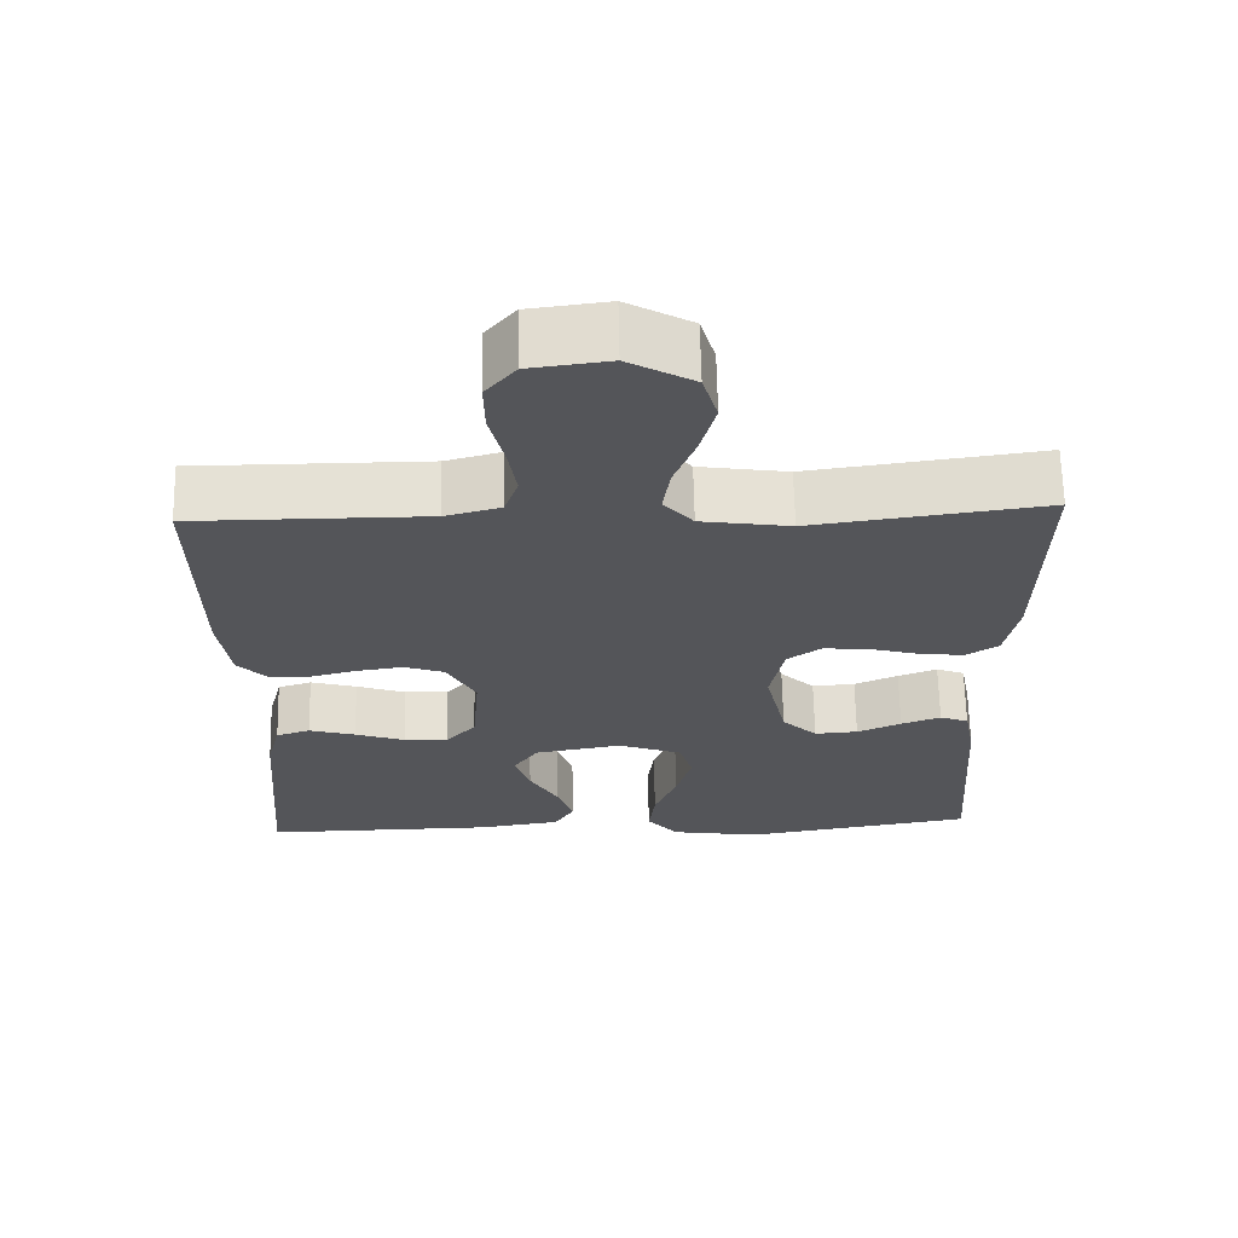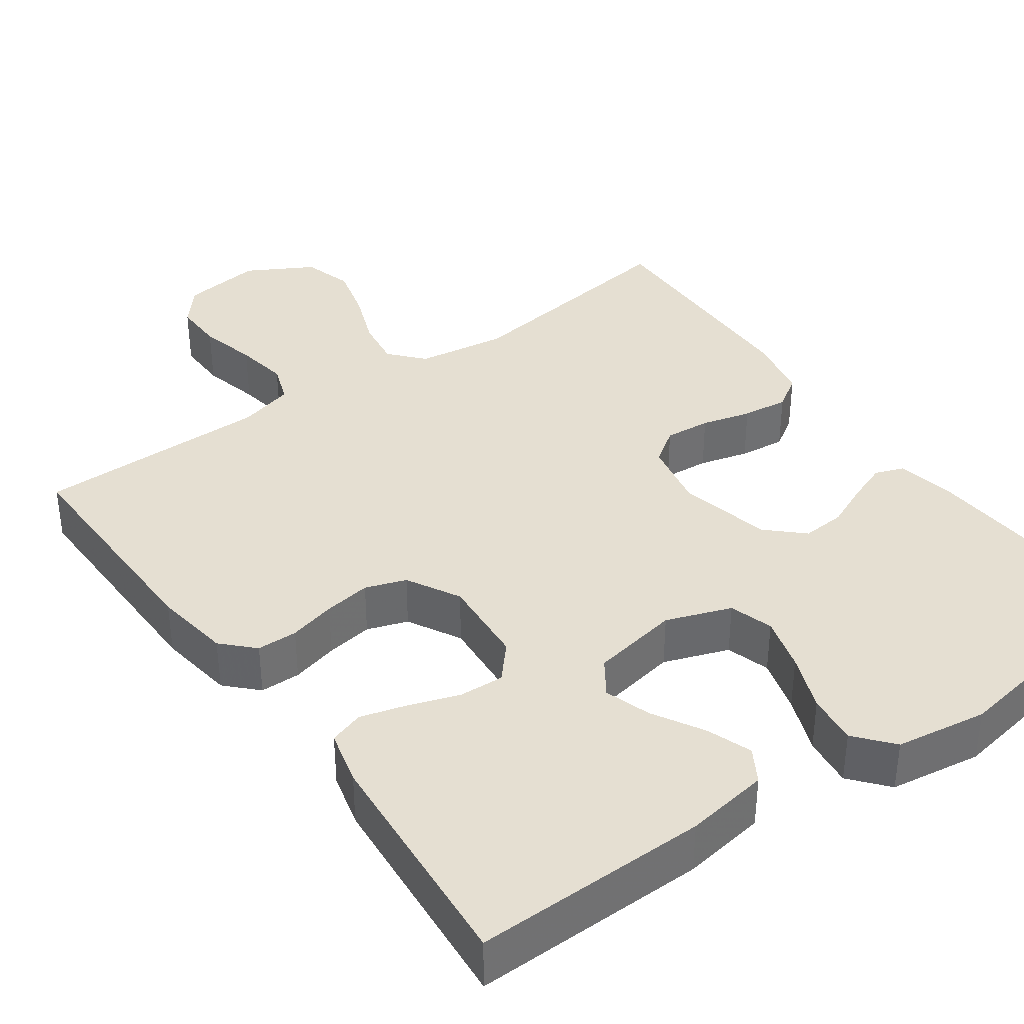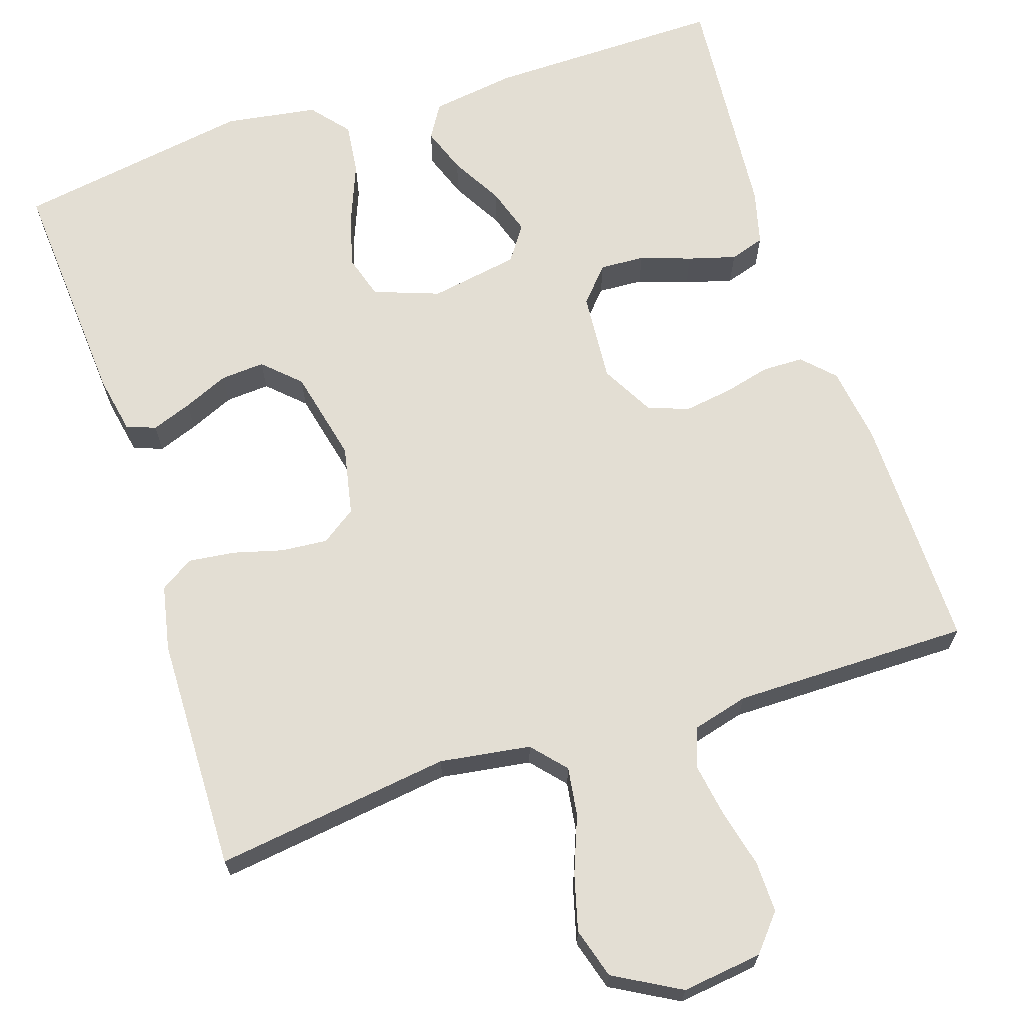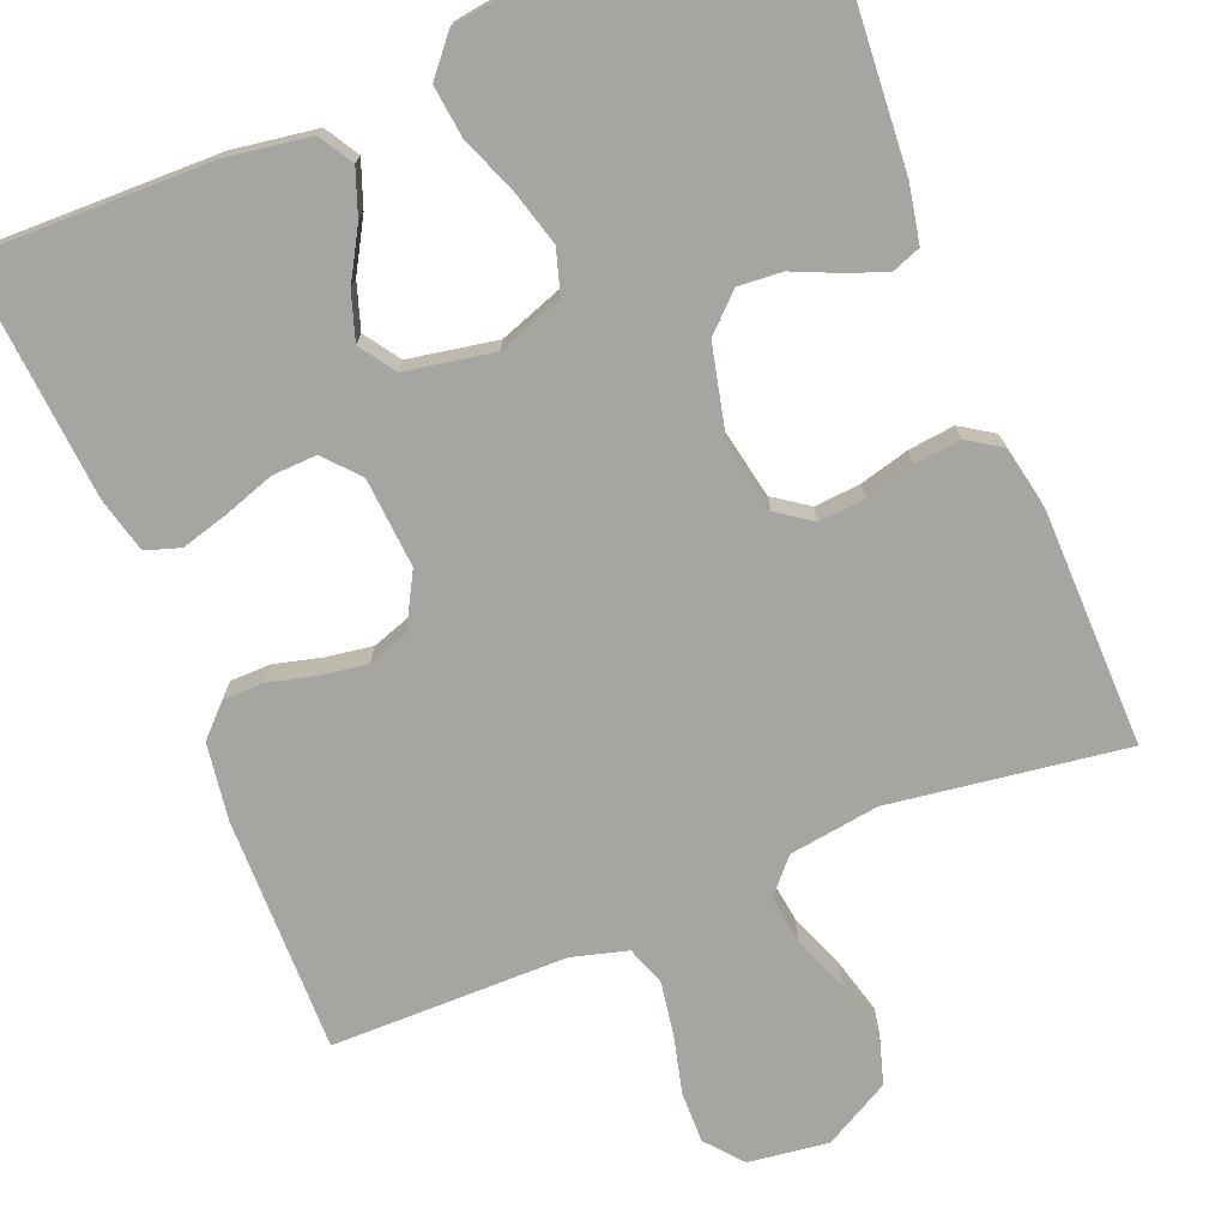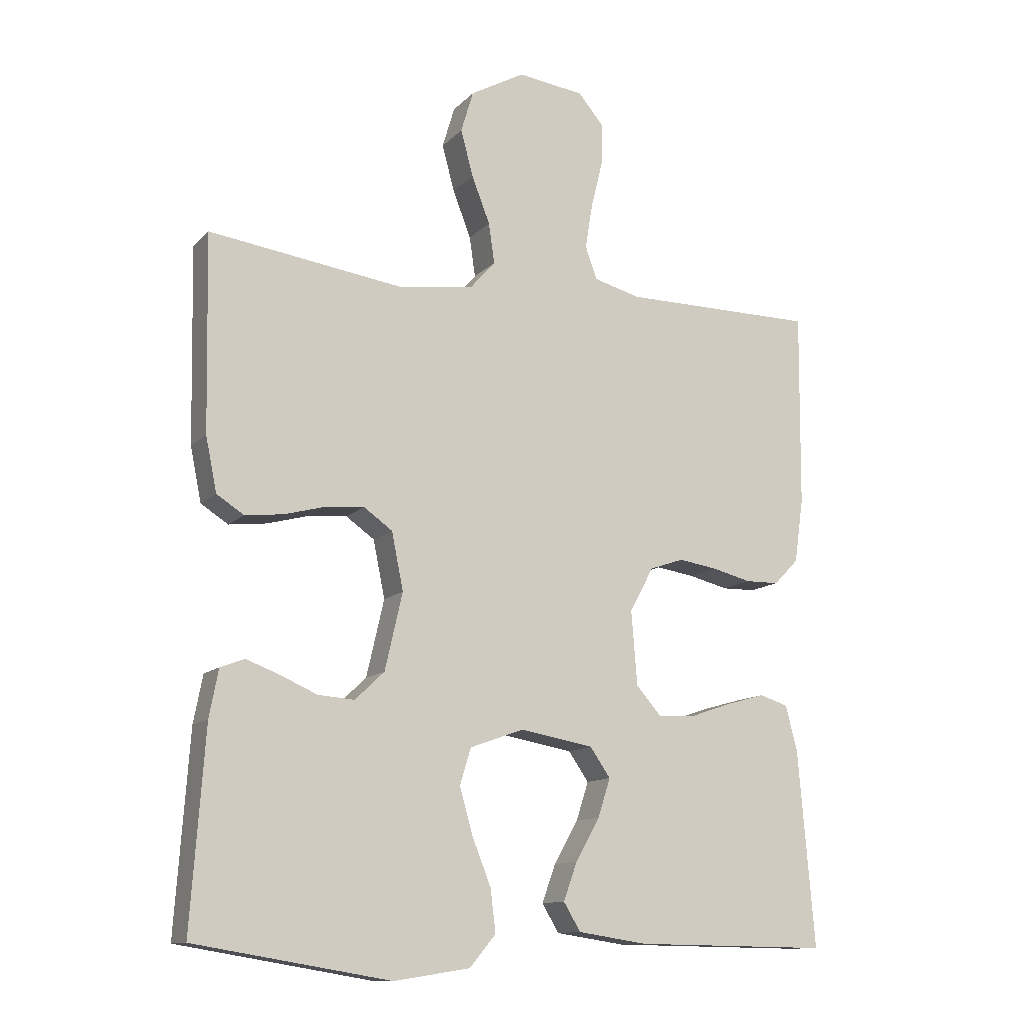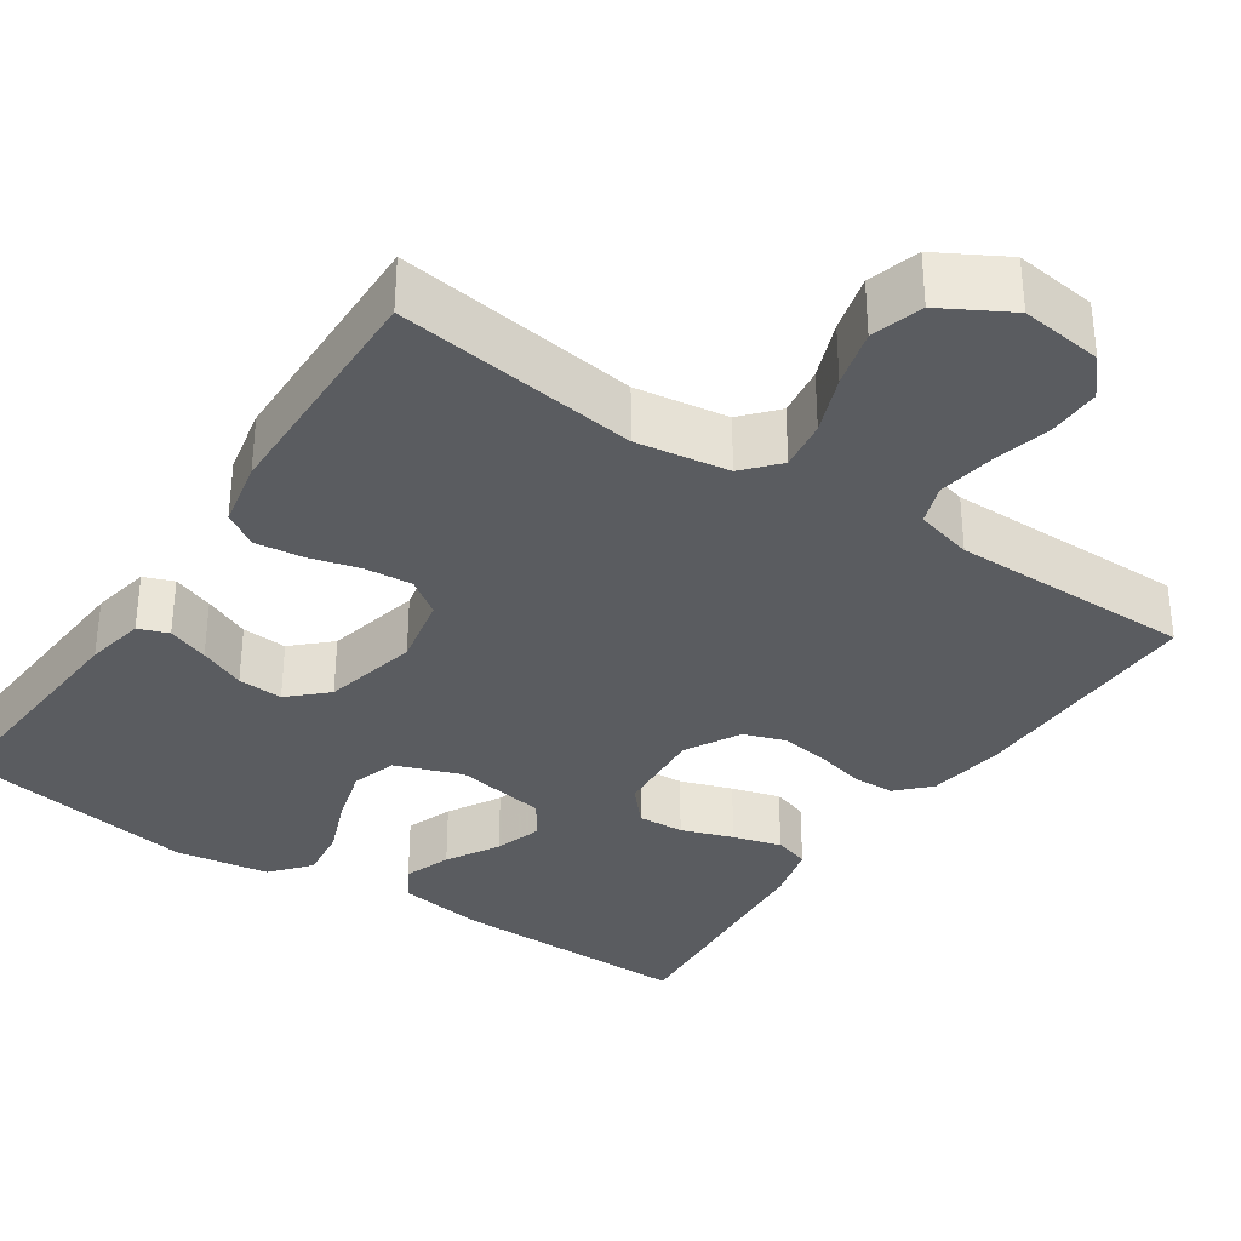
<metadata>
{"format":"obj","ext":"obj","renderer":"f3d","projection":"perspective","resolution":1024,"background":"white","views":[{"elev":65.1,"azim":178.8,"up":"+Z"},{"elev":37.5,"azim":144.3,"up":"+Y"},{"elev":67.2,"azim":-18.1,"up":"+Y"},{"elev":-73.7,"azim":-158.2,"up":"+Y"},{"elev":-12.2,"azim":-25.8,"up":"+Z"},{"elev":-34.1,"azim":-33.9,"up":"+Y"}]}
</metadata>
<code>
v -0.5 0.07 -0.5
v -0.479 0.07 -0.2
v -0.465 0.07 -0.127
v -0.428 0.07 -0.113
v -0.377 0.07 -0.132
v -0.32 0.07 -0.157
v -0.264 0.07 -0.161
v -0.219 0.07 -0.118
v -0.192 0.07 0
v -0.21 0.07 0.088
v -0.254 0.07 0.119
v -0.313 0.07 0.114
v -0.376 0.07 0.097
v -0.435 0.07 0.09
v -0.477 0.07 0.117
v -0.494 0.07 0.2
v -0.5 0.07 0.5
v -0.2 0.07 0.459
v -0.085 0.07 0.476
v -0.047 0.07 0.519
v -0.056 0.07 0.581
v -0.084 0.07 0.653
v -0.103 0.07 0.724
v -0.084 0.07 0.788
v 0 0.07 0.835
v 0.102 0.07 0.822
v 0.141 0.07 0.776
v 0.14 0.07 0.711
v 0.122 0.07 0.637
v 0.111 0.07 0.569
v 0.129 0.07 0.519
v 0.2 0.07 0.5
v 0.5 0.07 0.5
v 0.497 0.07 0.2
v 0.483 0.07 0.102
v 0.445 0.07 0.063
v 0.393 0.07 0.062
v 0.333 0.07 0.077
v 0.273 0.07 0.086
v 0.221 0.07 0.068
v 0.184 0.07 0
v 0.193 0.07 -0.114
v 0.232 0.07 -0.158
v 0.289 0.07 -0.155
v 0.353 0.07 -0.133
v 0.413 0.07 -0.116
v 0.457 0.07 -0.13
v 0.475 0.07 -0.2
v 0.5 0.07 -0.5
v 0.2 0.07 -0.496
v 0.093 0.07 -0.48
v 0.067 0.07 -0.437
v 0.088 0.07 -0.379
v 0.125 0.07 -0.314
v 0.144 0.07 -0.255
v 0.113 0.07 -0.21
v 0 0.07 -0.19
v -0.083 0.07 -0.22
v -0.1 0.07 -0.276
v -0.08 0.07 -0.346
v -0.051 0.07 -0.419
v -0.043 0.07 -0.484
v -0.083 0.07 -0.532
v -0.2 0.07 -0.55
v -0.5 0 -0.5
v -0.479 0 -0.2
v -0.465 0 -0.127
v -0.428 0 -0.113
v -0.377 0 -0.132
v -0.32 0 -0.157
v -0.264 0 -0.161
v -0.219 0 -0.118
v -0.192 0 0
v -0.21 0 0.088
v -0.254 0 0.119
v -0.313 0 0.114
v -0.376 0 0.097
v -0.435 0 0.09
v -0.477 0 0.117
v -0.494 0 0.2
v -0.5 0 0.5
v -0.2 0 0.459
v -0.085 0 0.476
v -0.047 0 0.519
v -0.056 0 0.581
v -0.084 0 0.653
v -0.103 0 0.724
v -0.084 0 0.788
v 0 0 0.835
v 0.102 0 0.822
v 0.141 0 0.776
v 0.14 0 0.711
v 0.122 0 0.637
v 0.111 0 0.569
v 0.129 0 0.519
v 0.2 0 0.5
v 0.5 0 0.5
v 0.497 0 0.2
v 0.483 0 0.102
v 0.445 0 0.063
v 0.393 0 0.062
v 0.333 0 0.077
v 0.273 0 0.086
v 0.221 0 0.068
v 0.184 0 0
v 0.193 0 -0.114
v 0.232 0 -0.158
v 0.289 0 -0.155
v 0.353 0 -0.133
v 0.413 0 -0.116
v 0.457 0 -0.13
v 0.475 0 -0.2
v 0.5 0 -0.5
v 0.2 0 -0.496
v 0.093 0 -0.48
v 0.067 0 -0.437
v 0.088 0 -0.379
v 0.125 0 -0.314
v 0.144 0 -0.255
v 0.113 0 -0.21
v 0 0 -0.19
v -0.083 0 -0.22
v -0.1 0 -0.276
v -0.08 0 -0.346
v -0.051 0 -0.419
v -0.043 0 -0.484
v -0.083 0 -0.532
v -0.2 0 -0.55
f 4 5 6
f 3 4 6
f 2 3 6
f 1 2 6
f 64 1 6
f 63 64 6
f 62 63 6
f 61 62 6
f 60 61 6
f 59 60 6 7
f 58 59 7 8
f 57 58 8 9
f 56 57 9 10
f 52 53 54
f 51 52 54
f 50 51 54
f 49 50 54
f 48 49 54
f 47 48 54
f 46 47 54
f 45 46 54
f 44 45 54
f 43 44 54 55
f 42 43 55 56
f 36 37 38
f 35 36 38
f 34 35 38
f 33 34 38
f 32 33 38
f 31 32 38 39
f 30 31 39 40
f 27 28 29
f 26 27 29
f 25 26 29
f 24 25 29
f 23 24 29
f 22 23 29
f 21 22 29
f 20 21 29 30
f 30 40 41
f 20 30 41
f 19 20 41
f 16 17 18
f 15 16 18
f 14 15 18
f 13 14 18
f 12 13 18
f 11 12 18 19
f 42 56 10
f 41 42 10
f 19 41 10
f 10 11 19
f 70 69 68
f 70 68 67
f 70 67 66
f 70 66 65
f 70 65 128
f 70 128 127
f 70 127 126
f 70 126 125
f 70 125 124
f 71 70 124 123
f 72 71 123 122
f 73 72 122 121
f 74 73 121 120
f 118 117 116
f 118 116 115
f 118 115 114
f 118 114 113
f 118 113 112
f 118 112 111
f 118 111 110
f 118 110 109
f 118 109 108
f 119 118 108 107
f 120 119 107 106
f 102 101 100
f 102 100 99
f 102 99 98
f 102 98 97
f 102 97 96
f 103 102 96 95
f 104 103 95 94
f 93 92 91
f 93 91 90
f 93 90 89
f 93 89 88
f 93 88 87
f 93 87 86
f 93 86 85
f 94 93 85 84
f 105 104 94
f 105 94 84
f 105 84 83
f 82 81 80
f 82 80 79
f 82 79 78
f 82 78 77
f 82 77 76
f 83 82 76 75
f 74 120 106
f 74 106 105
f 74 105 83
f 83 75 74
f 1 65 66 2
f 2 66 67 3
f 3 67 68 4
f 4 68 69 5
f 5 69 70 6
f 6 70 71 7
f 7 71 72 8
f 8 72 73 9
f 9 73 74 10
f 10 74 75 11
f 11 75 76 12
f 12 76 77 13
f 13 77 78 14
f 14 78 79 15
f 15 79 80 16
f 16 80 81 17
f 17 81 82 18
f 18 82 83 19
f 19 83 84 20
f 20 84 85 21
f 21 85 86 22
f 22 86 87 23
f 23 87 88 24
f 24 88 89 25
f 25 89 90 26
f 26 90 91 27
f 27 91 92 28
f 28 92 93 29
f 29 93 94 30
f 30 94 95 31
f 31 95 96 32
f 32 96 97 33
f 33 97 98 34
f 34 98 99 35
f 35 99 100 36
f 36 100 101 37
f 37 101 102 38
f 38 102 103 39
f 39 103 104 40
f 40 104 105 41
f 41 105 106 42
f 42 106 107 43
f 43 107 108 44
f 44 108 109 45
f 45 109 110 46
f 46 110 111 47
f 47 111 112 48
f 48 112 113 49
f 49 113 114 50
f 50 114 115 51
f 51 115 116 52
f 52 116 117 53
f 53 117 118 54
f 54 118 119 55
f 55 119 120 56
f 56 120 121 57
f 57 121 122 58
f 58 122 123 59
f 59 123 124 60
f 60 124 125 61
f 61 125 126 62
f 62 126 127 63
f 63 127 128 64
f 64 128 65 1

</code>
